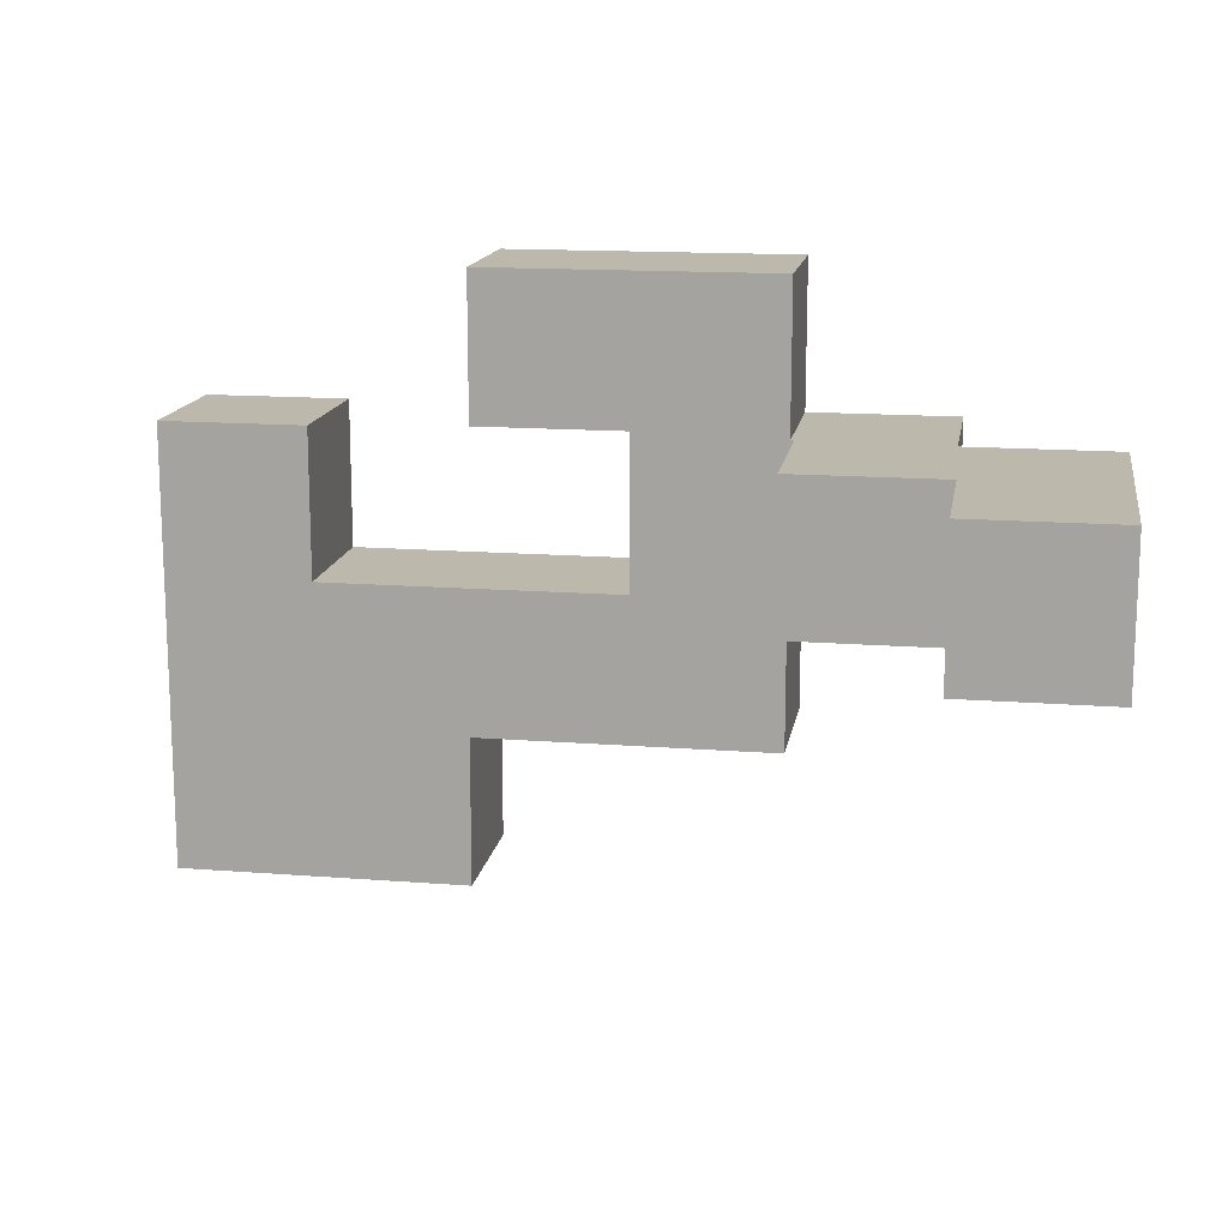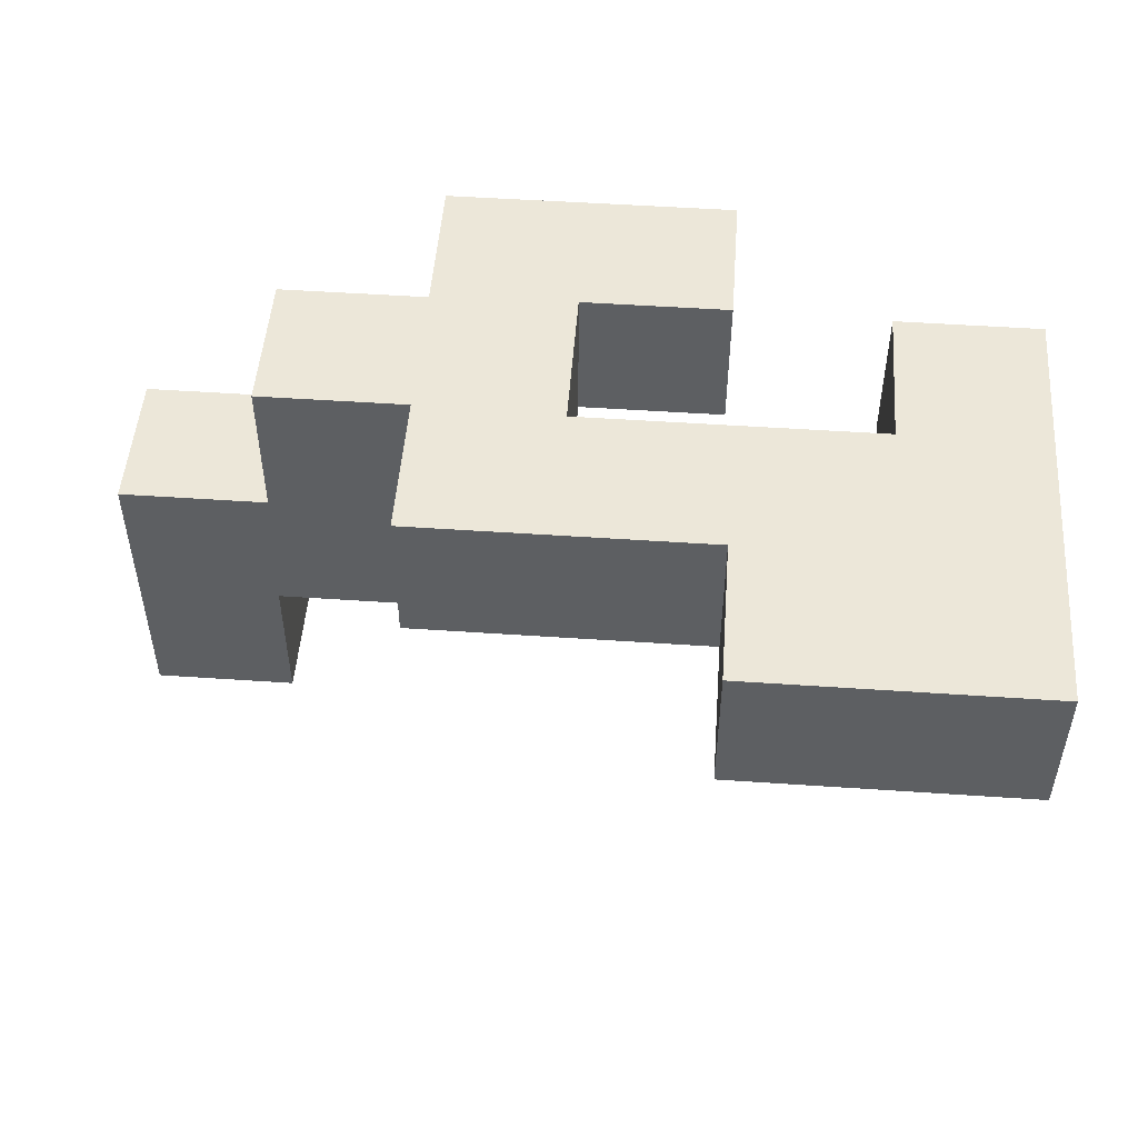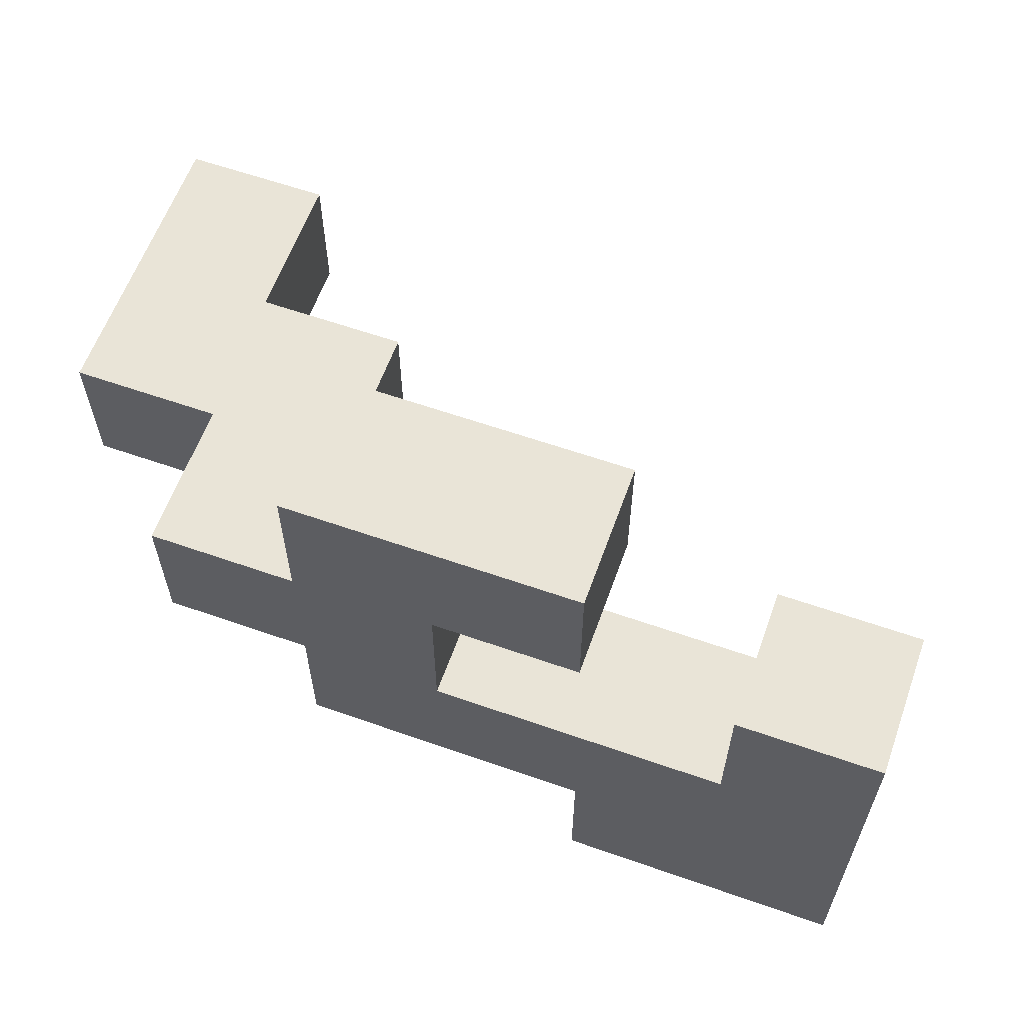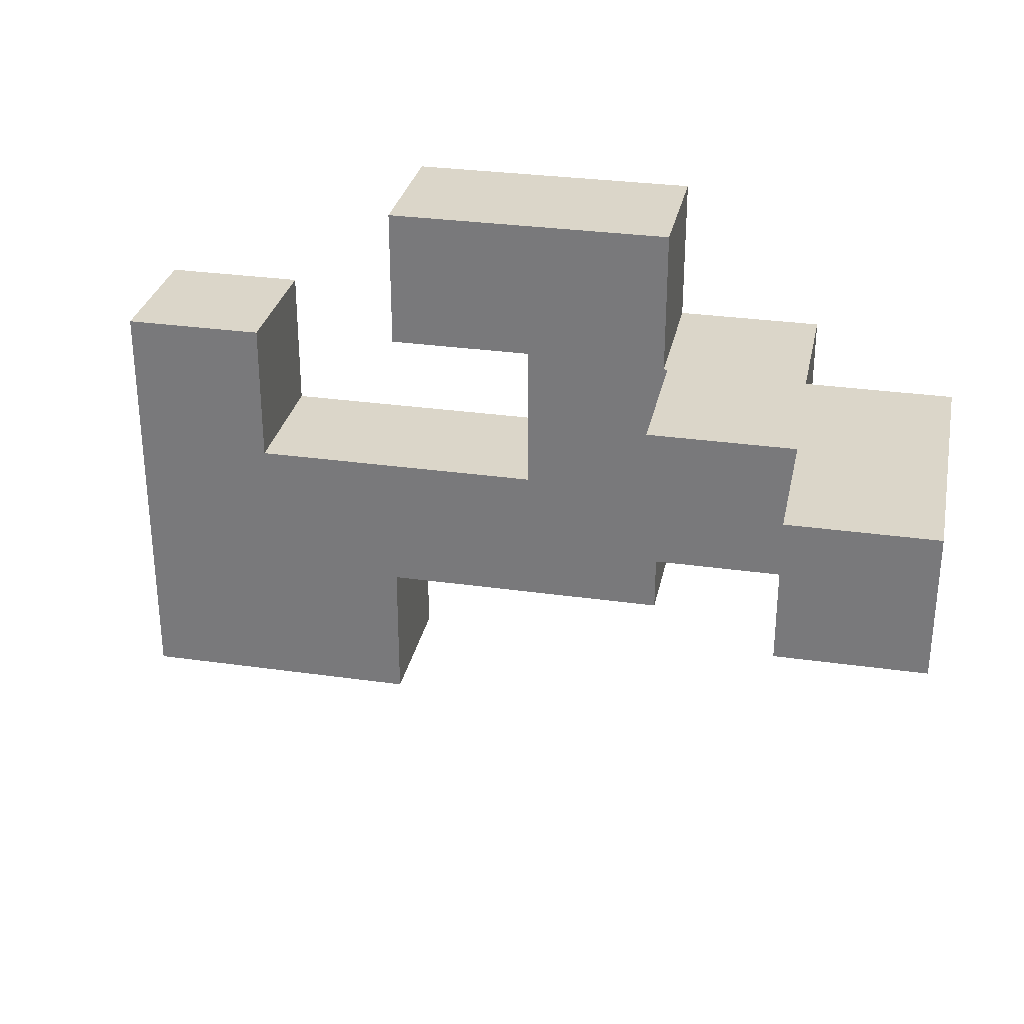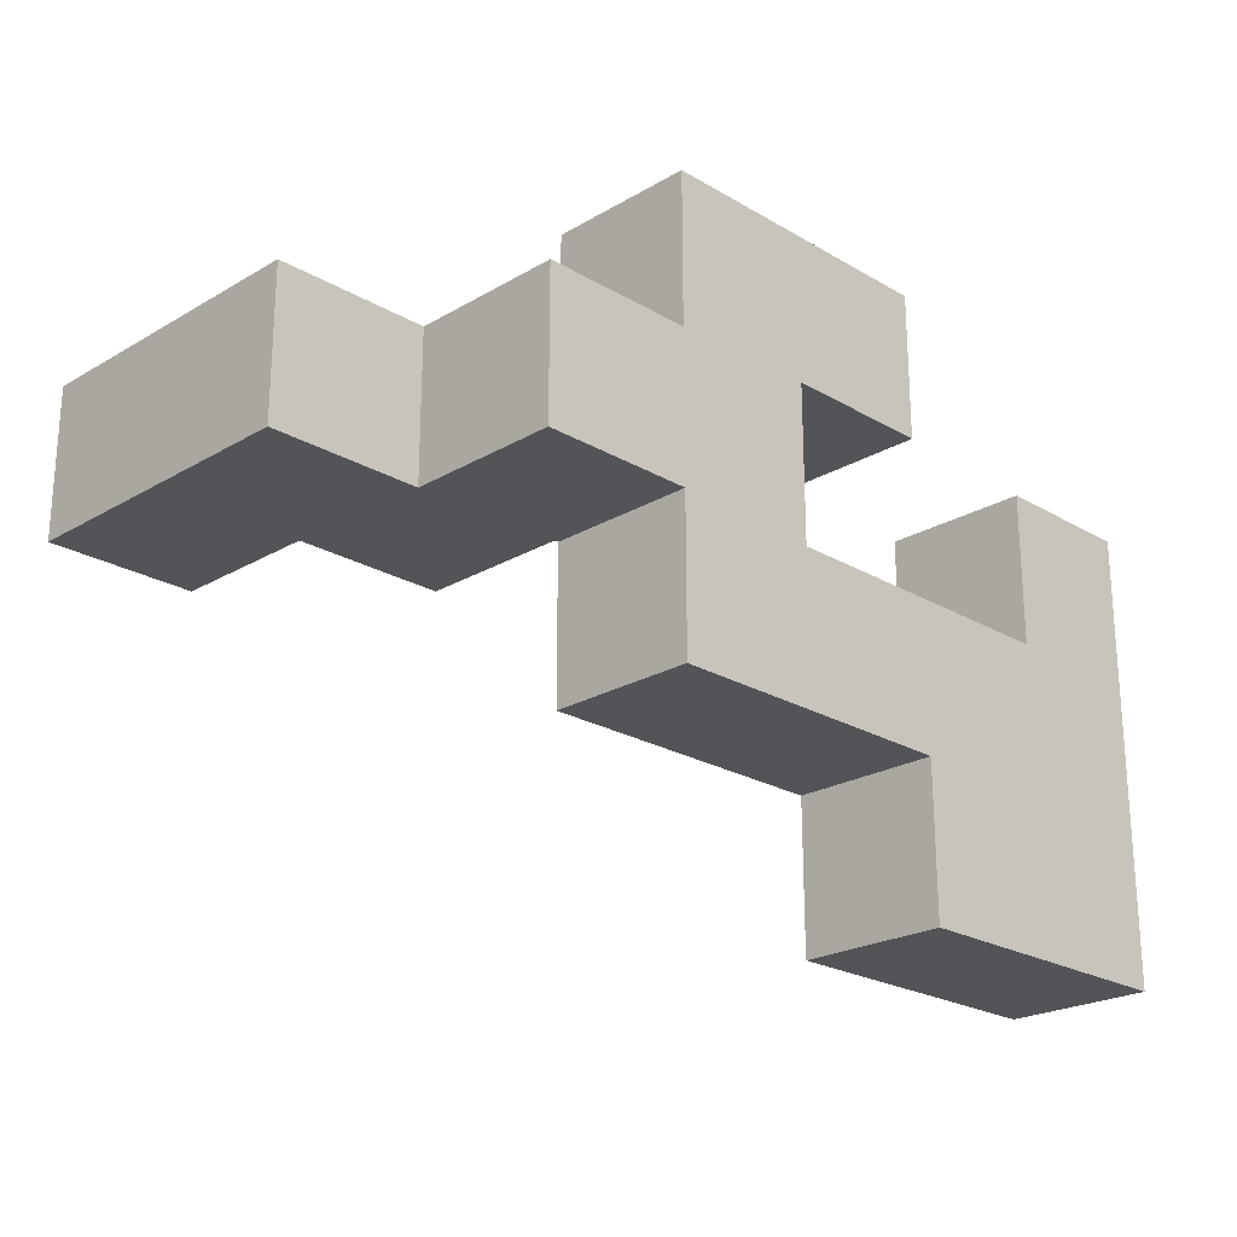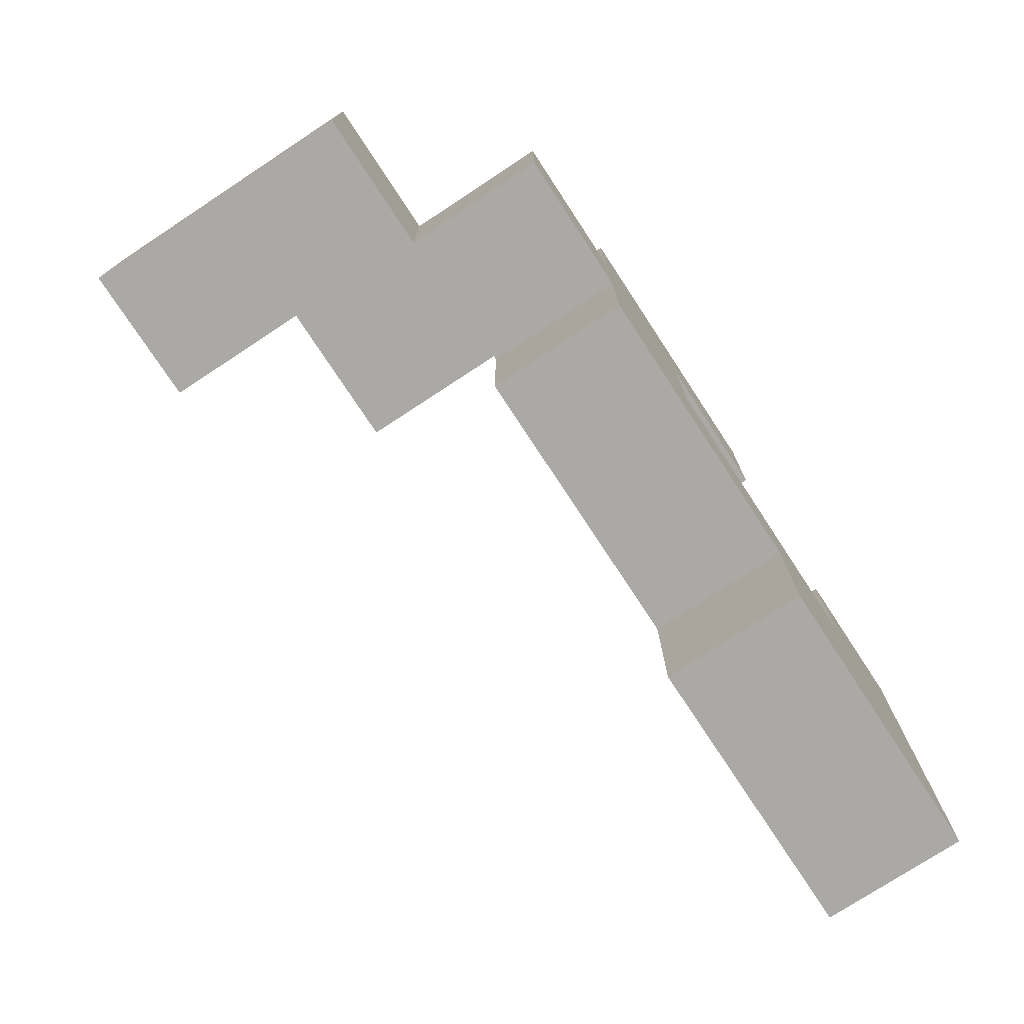
<metadata>
{"format":"obj","ext":"obj","renderer":"f3d","projection":"perspective","resolution":1024,"background":"white","views":[{"elev":14.8,"azim":-170.5,"up":"+Y"},{"elev":50.1,"azim":4.3,"up":"+Z"},{"elev":60.8,"azim":19.7,"up":"+Y"},{"elev":30.0,"azim":-168.3,"up":"+Y"},{"elev":-22.9,"azim":-45.0,"up":"+Y"},{"elev":-75.6,"azim":-56.7,"up":"+Y"}]}
</metadata>
<code>
v -0.9957 -0.329 -0.1623
v -0.9957 -0.329 0.1623
v -0.9957 -0.004333 0.1623
v -0.9957 -0.004333 -0.1623
v -0.9957 -0.329 0.1667
v -0.9957 -0.004333 0.1667
v -0.671 -0.329 -0.1623
v -0.671 -0.004333 -0.1623
v -0.671 -0.004333 0.1623
v -0.671 -0.329 0.1623
v -0.671 -0.004333 0.1667
v -0.671 -0.329 0.1667
v -0.9957 -0.329 0.171
v -0.9957 -0.004333 0.171
v -0.9957 -0.329 0.4957
v -0.9957 -0.004333 0.4957
v -0.671 -0.004333 0.171
v -0.671 -0.329 0.171
v -0.671 -0.329 0.4957
v -0.6667 -0.329 0.171
v -0.6667 -0.329 0.4957
v -0.671 -0.004333 0.4957
v -0.6667 -0.004333 0.4957
v -0.6667 -0.004333 0.171
v -0.6623 -0.329 0.4957
v -0.6623 -0.329 0.5
v -0.6623 -0.004333 0.5
v -0.6623 -0.004333 0.4957
v -0.3377 -0.329 0.171
v -0.3377 -0.004333 0.171
v -0.3377 -0.004333 0.4957
v -0.3377 -0.329 0.4957
v -0.3377 -0.004333 0.5
v -0.3377 -0.329 0.5
v -0.6623 -0.329 0.171
v -0.6623 -0.004333 0.171
v 0.3377 -0.9957 0.5043
v 0.3377 -0.9957 0.829
v 0.3377 -0.671 0.829
v 0.3377 -0.671 0.5043
v 0.3377 -0.6667 0.829
v 0.3377 -0.6667 0.5043
v 0.6623 -0.9957 0.5043
v 0.6623 -0.9957 0.829
v 0.6667 -0.9957 0.5043
v 0.6667 -0.9957 0.829
v 0.6623 -0.671 0.5043
v 0.6667 -0.671 0.5043
v 0.6623 -0.6667 0.5043
v 0.6667 -0.6667 0.5043
v 0.6623 -0.671 0.829
v 0.6667 -0.671 0.829
v 0.6623 -0.6667 0.829
v 0.6667 -0.6667 0.829
v 0.9957 -0.9957 0.5043
v 0.9957 -0.671 0.5043
v 0.9957 -0.671 0.829
v 0.9957 -0.9957 0.829
v 0.9957 -0.6667 0.5043
v 0.9957 -0.6667 0.829
v 0.671 -0.9957 0.5043
v 0.671 -0.9957 0.829
v 0.671 -0.671 0.5043
v 0.671 -0.6667 0.5043
v 0.671 -0.671 0.829
v 0.671 -0.6667 0.829
v -0.329 -0.6623 0.5043
v -0.329 -0.6623 0.829
v -0.329 -0.3377 0.829
v -0.329 -0.3377 0.5043
v -0.329 -0.3333 0.829
v -0.329 -0.3333 0.5043
v -0.004333 -0.3377 0.5043
v -0.004333 -0.3333 0.5043
v -0.004333 -0.3333 0.829
v -0.004333 -0.3377 0.829
v -0.004333 -0.6623 0.5043
v -0.004333 -0.6623 0.829
v 0 -0.6623 0.5043
v 0 -0.6623 0.829
v 0 -0.3377 0.829
v 0 -0.3377 0.5043
v 0.004333 -0.6623 0.5043
v 0.004333 -0.6623 0.829
v 0.329 -0.6623 0.5043
v 0.329 -0.6623 0.829
v 0.3333 -0.6623 0.5043
v 0.3333 -0.6623 0.829
v 0.004333 -0.3377 0.829
v 0.004333 -0.3377 0.5043
v 0.329 -0.3377 0.829
v 0.329 -0.3377 0.5043
v 0.3333 -0.3377 0.829
v 0.3333 -0.3377 0.5043
v 0.3377 -0.6623 0.829
v 0.3377 -0.6623 0.5043
v 0.3377 -0.3377 0.829
v 0.3377 -0.3377 0.5043
v 0.6623 -0.3377 0.829
v 0.6623 -0.3377 0.5043
v 0.6667 -0.3377 0.829
v 0.6667 -0.3377 0.5043
v 0.6623 -0.6623 0.5043
v 0.6667 -0.6623 0.5043
v 0.6623 -0.6623 0.829
v 0.6667 -0.6623 0.829
v 0.671 -0.3377 0.5043
v 0.671 -0.3377 0.829
v 0.671 -0.3333 0.829
v 0.671 -0.3333 0.5043
v 0.9957 -0.6623 0.5043
v 0.9957 -0.6623 0.829
v 0.9957 -0.3377 0.5043
v 0.9957 -0.3377 0.829
v 0.9957 -0.3333 0.5043
v 0.9957 -0.3333 0.829
v 0.671 -0.6623 0.5043
v 0.671 -0.6623 0.829
v -0.6623 -0.329 0.5043
v -0.6623 -0.004333 0.5043
v -0.6623 -0.329 0.829
v -0.6623 -0.004333 0.829
v -0.3377 -0.004333 0.5043
v -0.3377 -0.329 0.5043
v -0.3377 -0.329 0.829
v -0.3333 -0.329 0.5043
v -0.3333 -0.329 0.829
v -0.3377 -0.004333 0.829
v -0.3333 -0.004333 0.829
v -0.3333 -0.004333 0.5043
v -0.329 -0.329 0.829
v -0.329 -0.329 0.5043
v -0.329 -0.004333 0.5043
v -0.329 -0.004333 0.829
v -0.329 0 0.829
v -0.329 0 0.5043
v -0.004333 -0.329 0.5043
v -0.004333 -0.329 0.829
v -0.004333 -0.004333 0.5043
v -0.004333 -0.004333 0.829
v -0.004333 0 0.5043
v -0.004333 0 0.829
v 0.671 -0.329 0.829
v 0.671 -0.329 0.5043
v 0.671 -0.004333 0.829
v 0.671 -0.004333 0.5043
v 0.9957 -0.329 0.5043
v 0.9957 -0.329 0.829
v 0.9957 -0.004333 0.5043
v 0.9957 -0.004333 0.829
v -0.329 0.004333 0.829
v -0.329 0.004333 0.5043
v -0.329 0.329 0.829
v -0.329 0.329 0.5043
v -0.004333 0.004333 0.5043
v -0.004333 0.004333 0.829
v 0 0.004333 0.5043
v 0 0.004333 0.829
v -0.004333 0.329 0.829
v -0.004333 0.329 0.5043
v 0 0.329 0.829
v 0 0.329 0.5043
v 0.329 0.004333 0.5043
v 0.329 0.329 0.5043
v 0.329 0.329 0.829
v 0.329 0.004333 0.829
v 0.004333 0.004333 0.5043
v 0.004333 0.004333 0.829
v 0.004333 0.329 0.829
v 0.004333 0.329 0.5043
f 1 2 3 4
f 2 5 6 3
f 7 8 9 10
f 10 9 11 12
f 1 7 10 2
f 2 10 12 5
f 4 3 9 8
f 3 6 11 9
f 1 4 8 7
f 5 13 14 6
f 13 15 16 14
f 12 11 17 18
f 5 12 18 13
f 13 18 19 15
f 18 20 21 19
f 6 14 17 11
f 14 16 22 17
f 17 22 23 24
f 18 17 24 20
f 15 19 22 16
f 19 21 23 22
f 25 26 27 28
f 29 30 31 32
f 32 31 33 34
f 20 35 25 21
f 35 29 32 25
f 25 32 34 26
f 24 23 28 36
f 36 28 31 30
f 28 27 33 31
f 20 24 36 35
f 35 36 30 29
f 21 25 28 23
f 37 38 39 40
f 40 39 41 42
f 37 43 44 38
f 43 45 46 44
f 37 40 47 43
f 43 47 48 45
f 40 42 49 47
f 47 49 50 48
f 38 44 51 39
f 44 46 52 51
f 39 51 53 41
f 51 52 54 53
f 55 56 57 58
f 56 59 60 57
f 45 61 62 46
f 61 55 58 62
f 45 48 63 61
f 61 63 56 55
f 48 50 64 63
f 63 64 59 56
f 46 62 65 52
f 62 58 57 65
f 52 65 66 54
f 65 57 60 66
f 67 68 69 70
f 70 69 71 72
f 73 74 75 76
f 67 77 78 68
f 77 79 80 78
f 73 76 81 82
f 67 70 73 77
f 77 73 82 79
f 70 72 74 73
f 68 78 76 69
f 78 80 81 76
f 69 76 75 71
f 79 83 84 80
f 83 85 86 84
f 85 87 88 86
f 82 81 89 90
f 90 89 91 92
f 92 91 93 94
f 79 82 90 83
f 83 90 92 85
f 85 92 94 87
f 80 84 89 81
f 84 86 91 89
f 86 88 93 91
f 42 41 95 96
f 87 96 95 88
f 94 93 97 98
f 98 97 99 100
f 100 99 101 102
f 42 96 103 49
f 49 103 104 50
f 87 94 98 96
f 96 98 100 103
f 103 100 102 104
f 41 53 105 95
f 53 54 106 105
f 88 95 97 93
f 95 105 99 97
f 105 106 101 99
f 107 108 109 110
f 59 111 112 60
f 111 113 114 112
f 113 115 116 114
f 102 101 108 107
f 50 104 117 64
f 64 117 111 59
f 104 102 107 117
f 117 107 113 111
f 107 110 115 113
f 54 66 118 106
f 66 60 112 118
f 106 118 108 101
f 118 112 114 108
f 108 114 116 109
f 26 119 120 27
f 119 121 122 120
f 34 33 123 124
f 26 34 124 119
f 119 124 125 121
f 124 126 127 125
f 27 120 123 33
f 120 122 128 123
f 123 128 129 130
f 124 123 130 126
f 121 125 128 122
f 125 127 129 128
f 72 71 131 132
f 133 134 135 136
f 74 137 138 75
f 137 139 140 138
f 139 141 142 140
f 126 132 131 127
f 130 129 134 133
f 72 132 137 74
f 126 130 133 132
f 132 133 139 137
f 133 136 141 139
f 71 75 138 131
f 127 131 134 129
f 131 138 140 134
f 134 140 142 135
f 110 109 143 144
f 144 143 145 146
f 115 147 148 116
f 147 149 150 148
f 146 145 150 149
f 110 144 147 115
f 144 146 149 147
f 109 116 148 143
f 143 148 150 145
f 136 135 151 152
f 152 151 153 154
f 141 155 156 142
f 155 157 158 156
f 154 153 159 160
f 160 159 161 162
f 136 152 155 141
f 152 154 160 155
f 155 160 162 157
f 135 142 156 151
f 151 156 159 153
f 156 158 161 159
f 163 164 165 166
f 157 167 168 158
f 167 163 166 168
f 162 161 169 170
f 170 169 165 164
f 157 162 170 167
f 167 170 164 163
f 158 168 169 161
f 168 166 165 169

</code>
